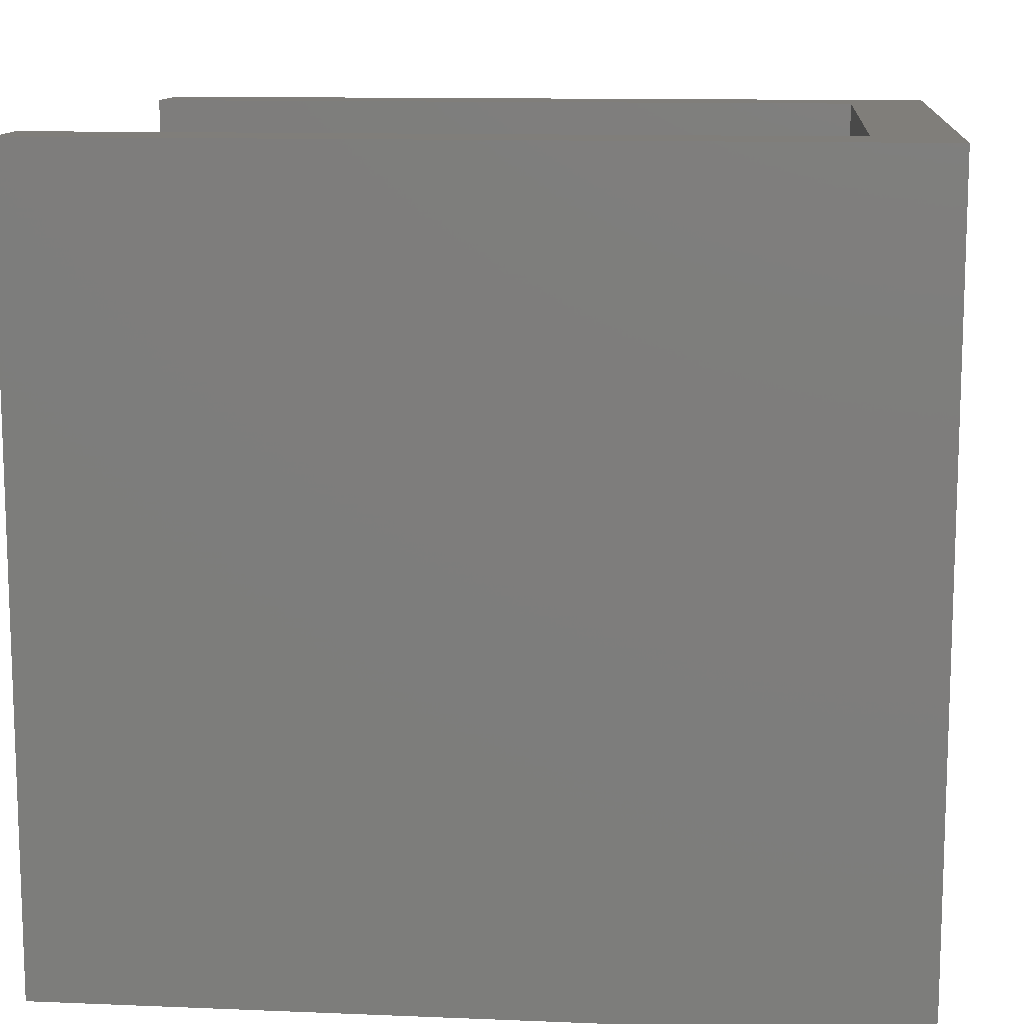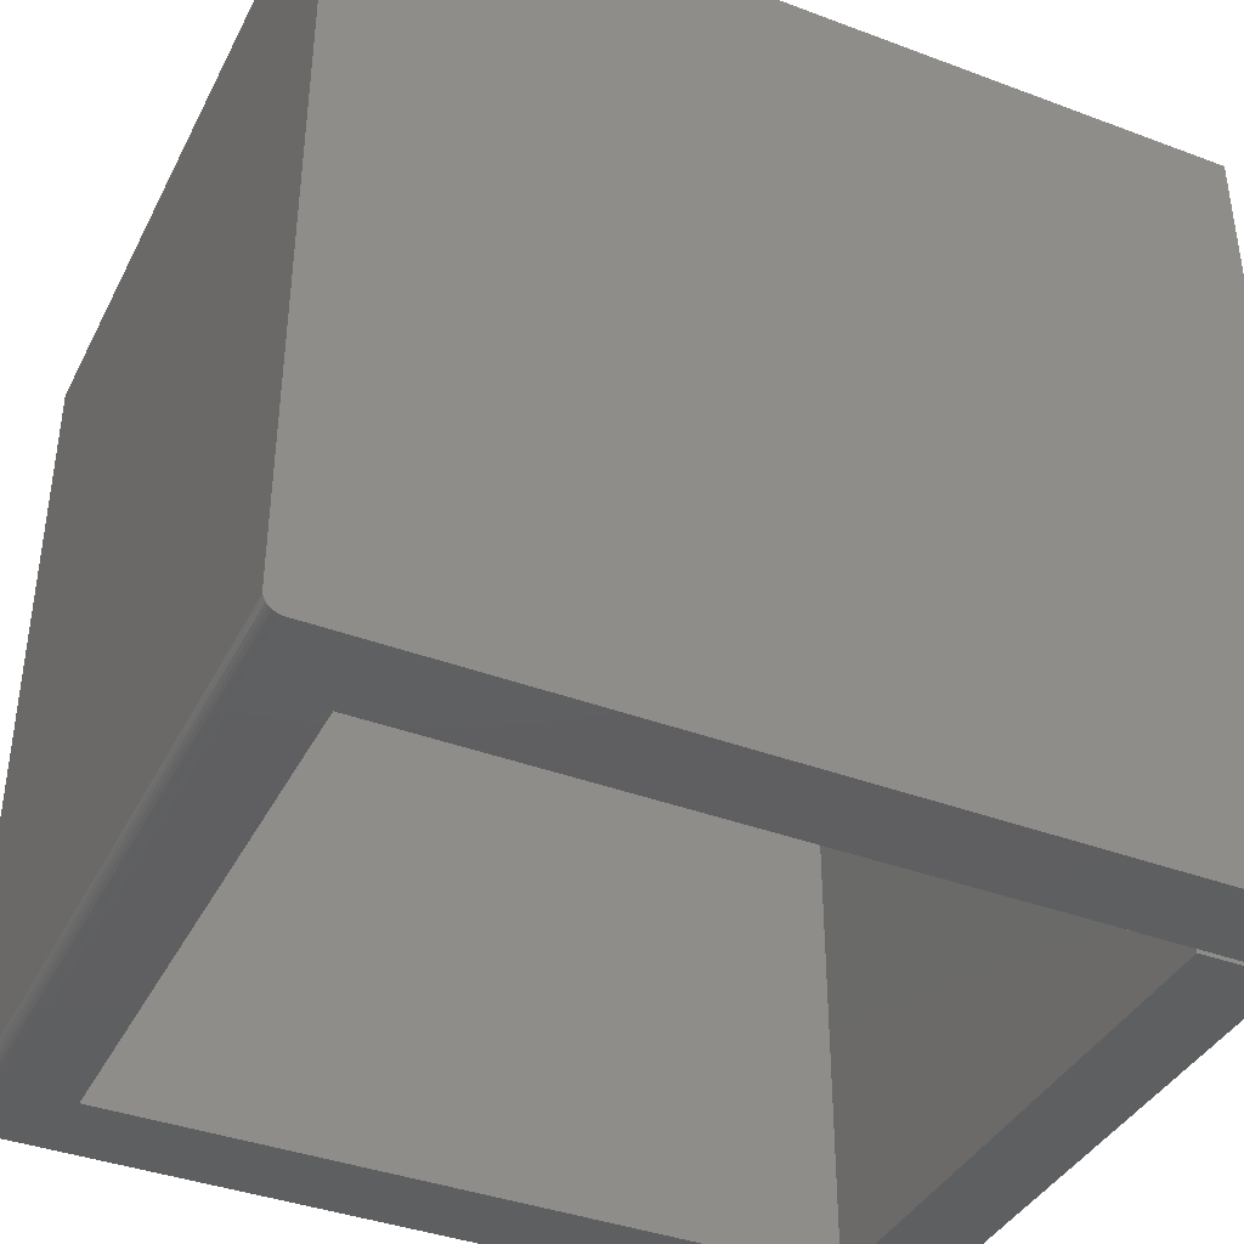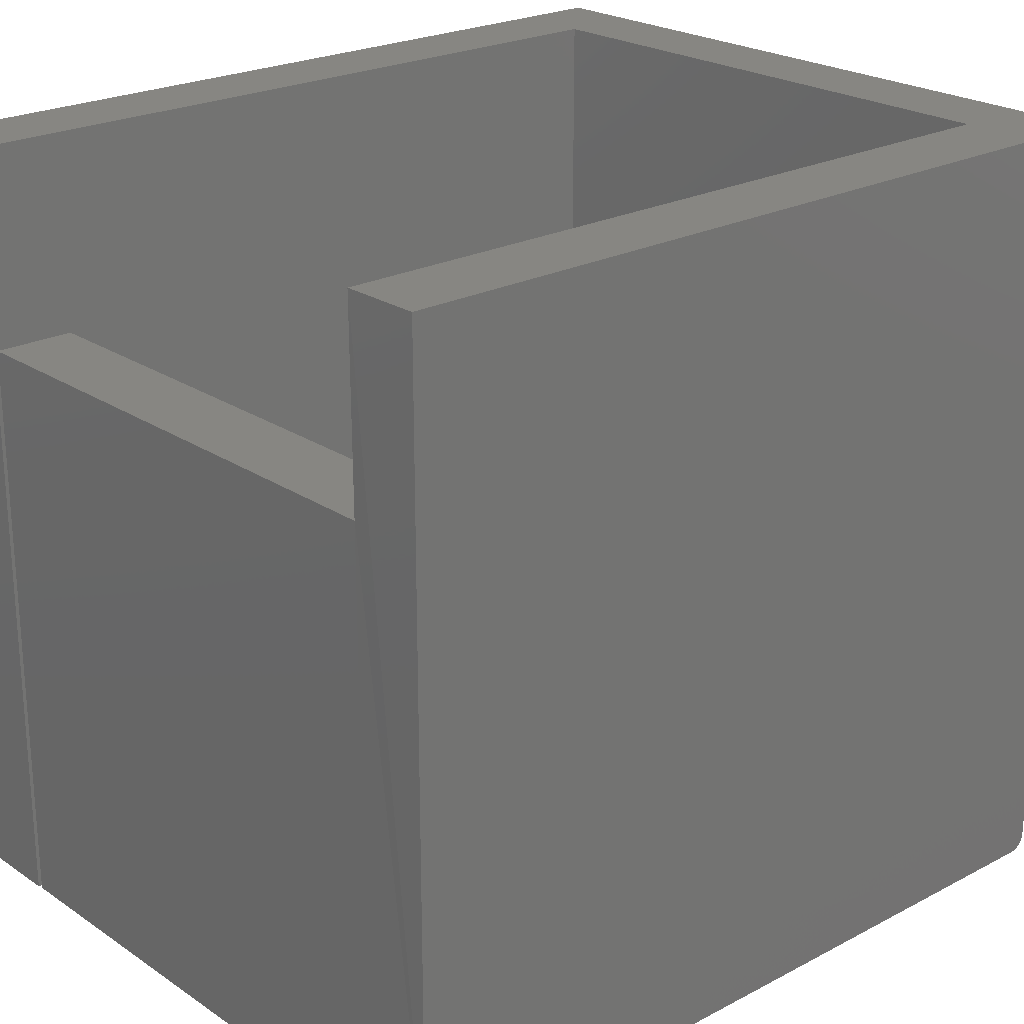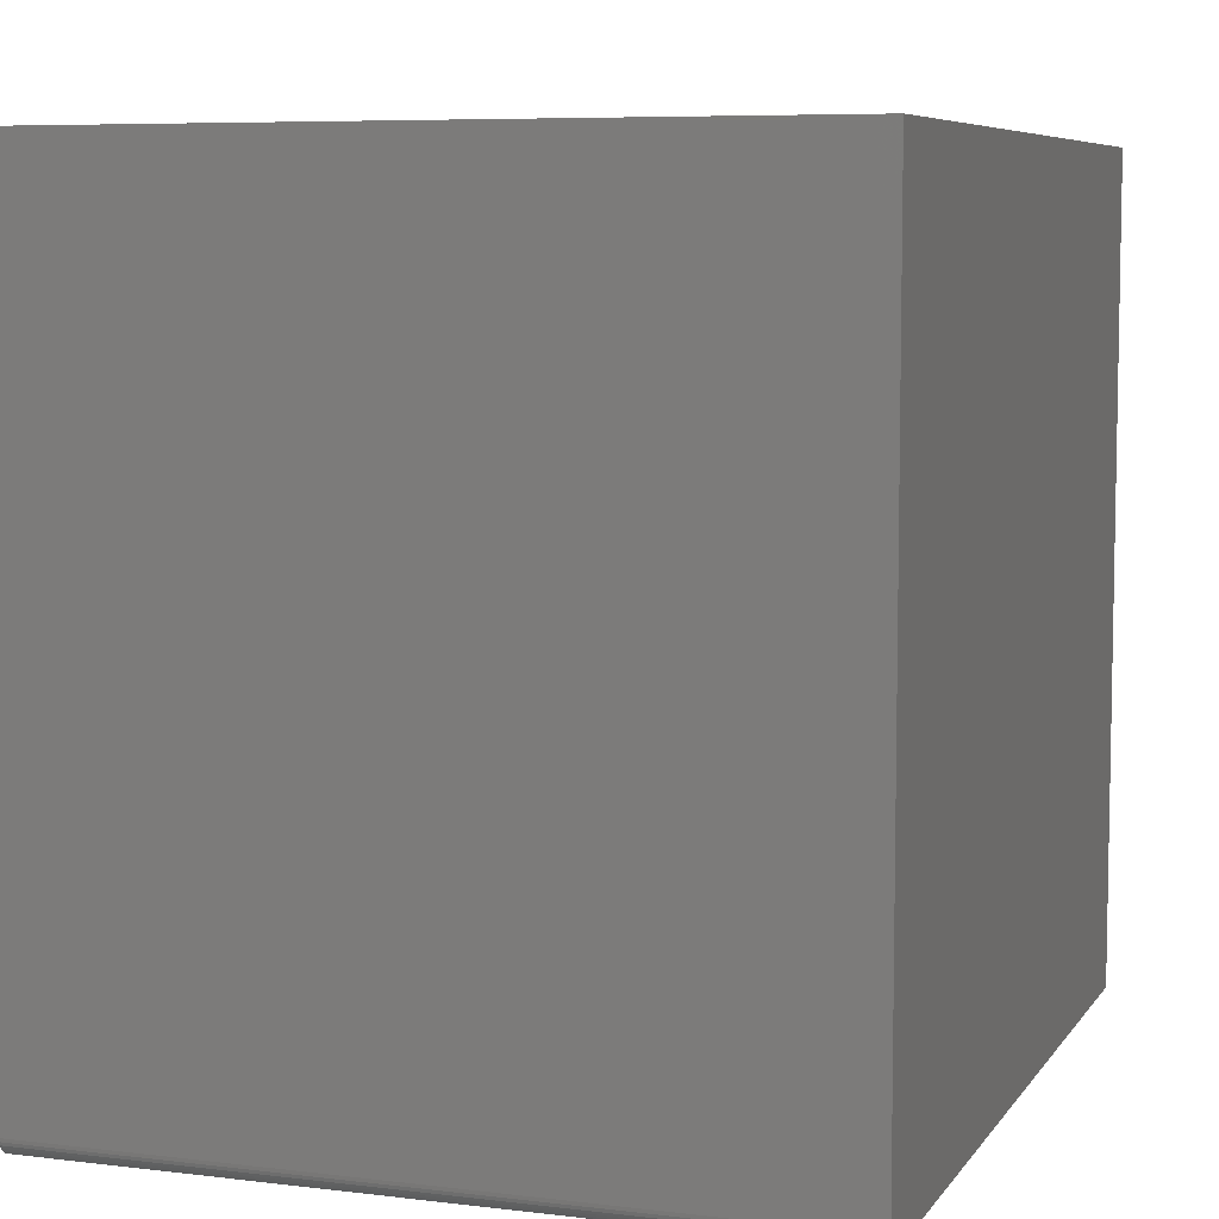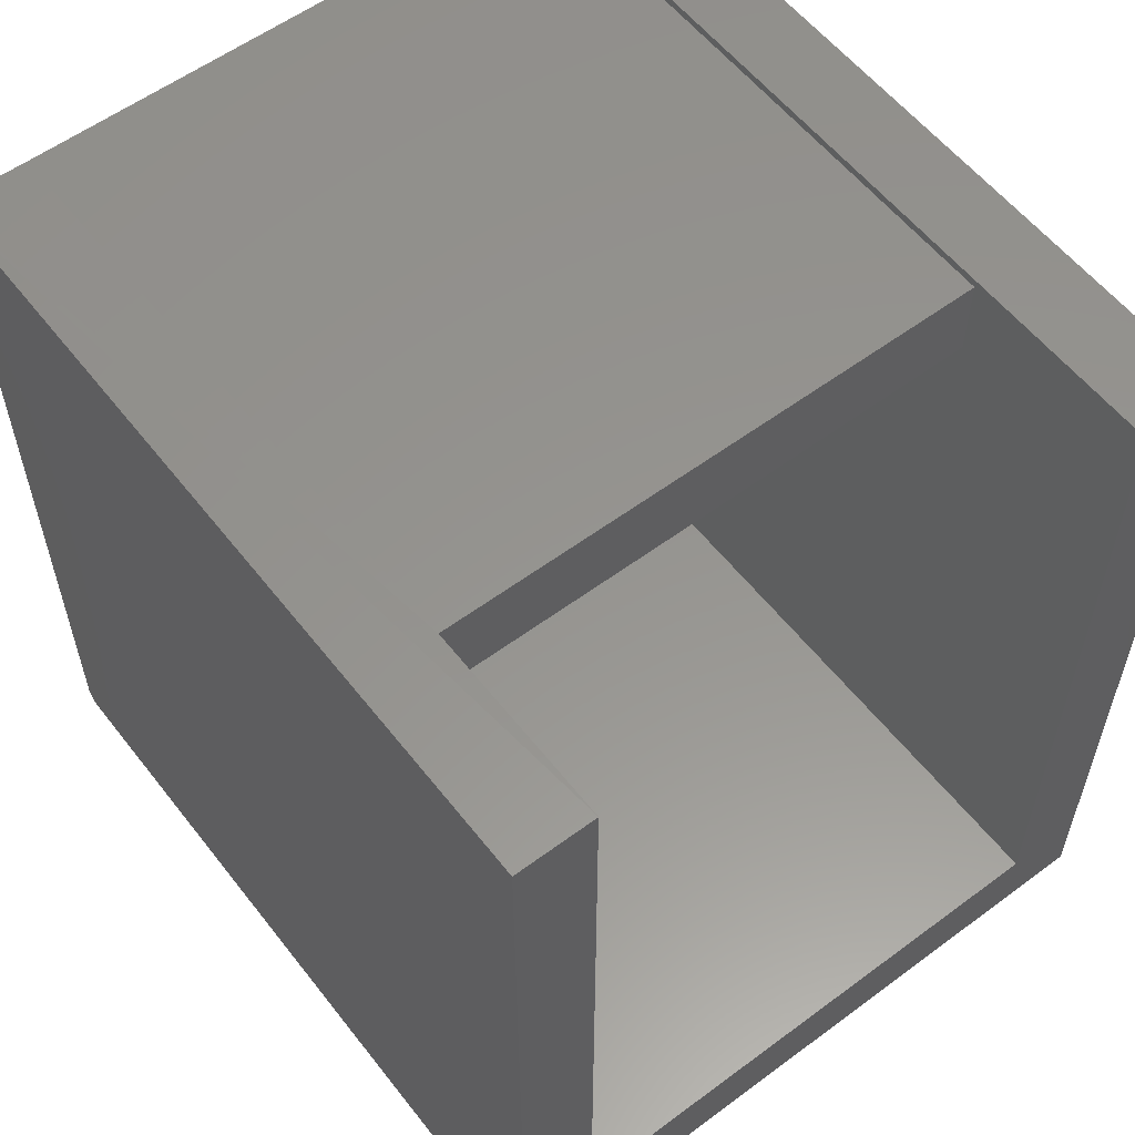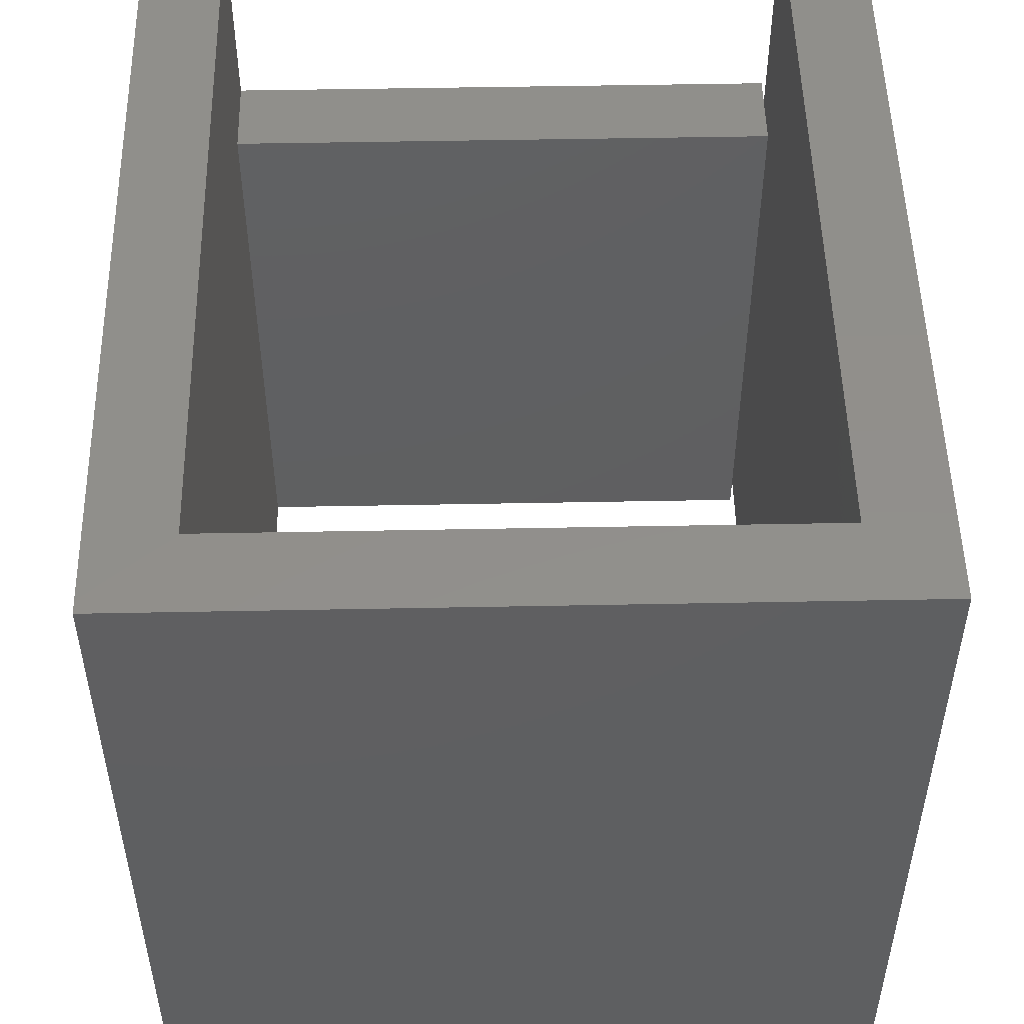
<metadata>
{"format":"stl","ext":"stl","renderer":"f3d","projection":"perspective","resolution":1024,"background":"white","views":[{"elev":11.9,"azim":-84.4,"up":"+Z"},{"elev":-39.2,"azim":65.0,"up":"+Z"},{"elev":23.1,"azim":-131.6,"up":"+Z"},{"elev":6.9,"azim":19.4,"up":"+Z"},{"elev":57.4,"azim":-37.6,"up":"+Y"},{"elev":51.0,"azim":-1.2,"up":"+Z"}]}
</metadata>
<code>
# stl→obj: 43 verts, 82 faces
v -0.3359 0.3984 0.75
v -0.2612 0.3984 0.75
v -0.3359 0.3984 0
v -0.2612 0.3975 0.5625
v -0.2612 0.3975 0
v 0.2621 0.3984 0
v 0.3368 0.3984 0
v 0.2621 0.3237 0
v -0.2612 0.3203 0
v -0.2612 -0.3159 0
v -0.3359 -0.375 0
v 0.2621 -0.3159 0
v 0.3368 -0.375 0
v 0.2578 0.3203 0
v 0.2578 0.3975 0
v 0.2578 0.3203 0.5625
v 0.2578 0.3975 0.5625
v -0.2612 0.3203 0.5625
v -0.2612 0.3237 0.5625
v -0.2612 0.3237 0.75
v -0.2612 -0.3159 0.75
v -0.3359 -0.386 0.004576
v -0.3359 -0.388 0.006944
v -0.3359 -0.3894 0.009646
v -0.3359 -0.3903 0.01258
v -0.3359 -0.3906 0.01562
v -0.3359 -0.3906 0.75
v -0.3359 -0.378 0.0003002
v -0.3359 -0.381 0.001189
v -0.3359 -0.3837 0.002633
v 0.3368 -0.3906 0.01562
v 0.3368 -0.3903 0.01258
v 0.3368 -0.3894 0.009646
v 0.3368 0.3984 0.75
v 0.3368 -0.3906 0.75
v 0.3368 -0.381 0.001189
v 0.3368 -0.378 0.0003002
v 0.3368 -0.388 0.006944
v 0.3368 -0.386 0.004576
v 0.3368 -0.3837 0.002633
v 0.2621 0.3237 0.75
v 0.2621 0.3984 0.75
v 0.2621 -0.3159 0.75
f 1 2 3
f 3 2 4
f 3 4 5
f 6 7 8
f 5 9 3
f 3 9 10
f 3 10 11
f 11 10 12
f 11 12 13
f 13 12 8
f 13 8 7
f 9 5 14
f 14 5 15
f 14 15 16
f 16 15 17
f 9 14 18
f 18 14 16
f 15 5 17
f 17 5 4
f 17 4 19
f 17 19 18
f 17 18 16
f 20 18 19
f 10 9 21
f 21 9 18
f 21 18 20
f 19 4 20
f 20 4 2
f 11 1 3
f 22 23 24
f 22 24 25
f 22 25 26
f 27 1 11
f 27 11 28
f 27 28 29
f 27 29 30
f 27 30 22
f 27 22 26
f 31 32 33
f 34 35 36
f 34 36 37
f 34 37 13
f 34 13 7
f 35 31 33
f 35 33 38
f 35 38 39
f 35 39 40
f 35 40 36
f 26 31 27
f 27 31 35
f 11 13 28
f 28 13 37
f 28 37 29
f 29 37 36
f 29 36 30
f 30 36 40
f 30 40 22
f 22 40 39
f 22 39 23
f 23 39 38
f 23 38 24
f 24 38 33
f 24 33 25
f 25 33 32
f 25 32 26
f 26 32 31
f 41 34 42
f 34 41 35
f 35 41 43
f 35 43 27
f 27 43 21
f 27 21 1
f 1 21 20
f 1 20 2
f 12 10 43
f 43 10 21
f 8 12 41
f 41 12 43
f 6 8 42
f 42 8 41
f 7 6 34
f 34 6 42

</code>
